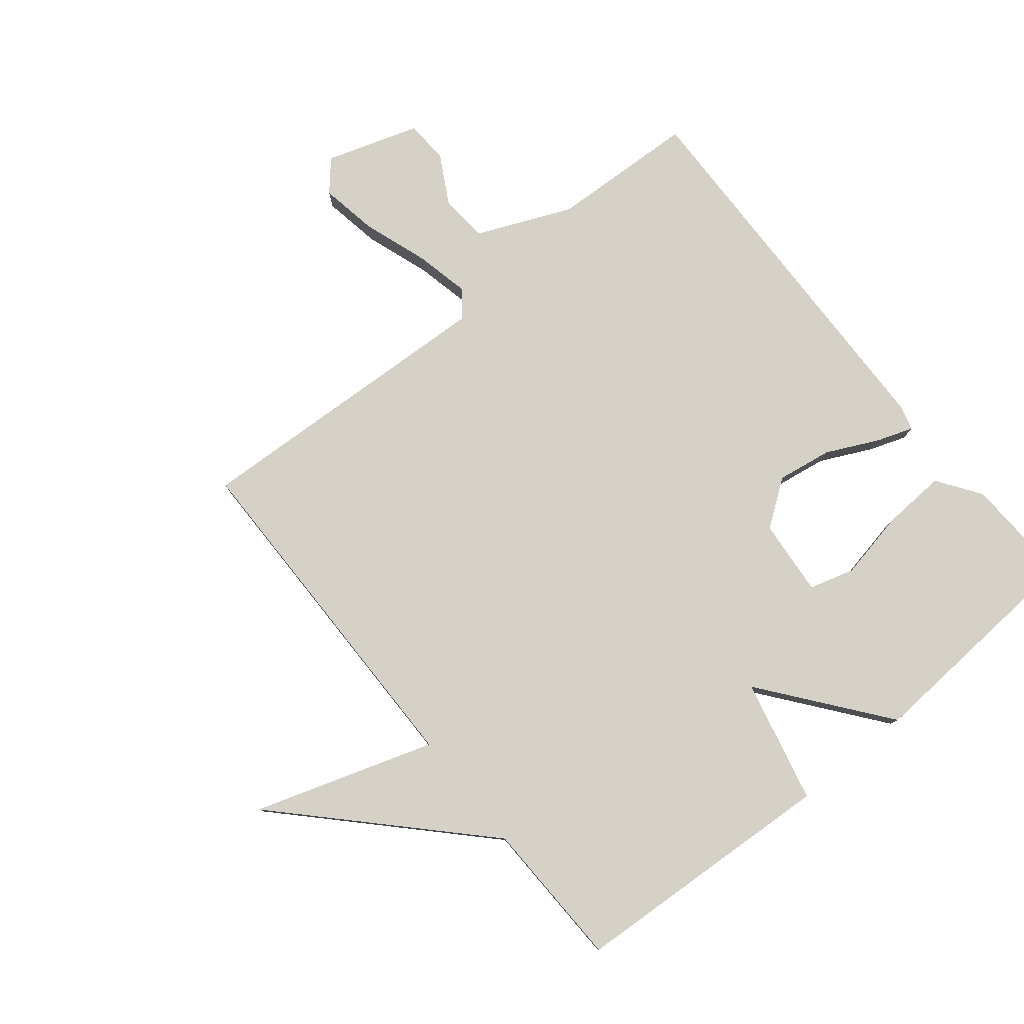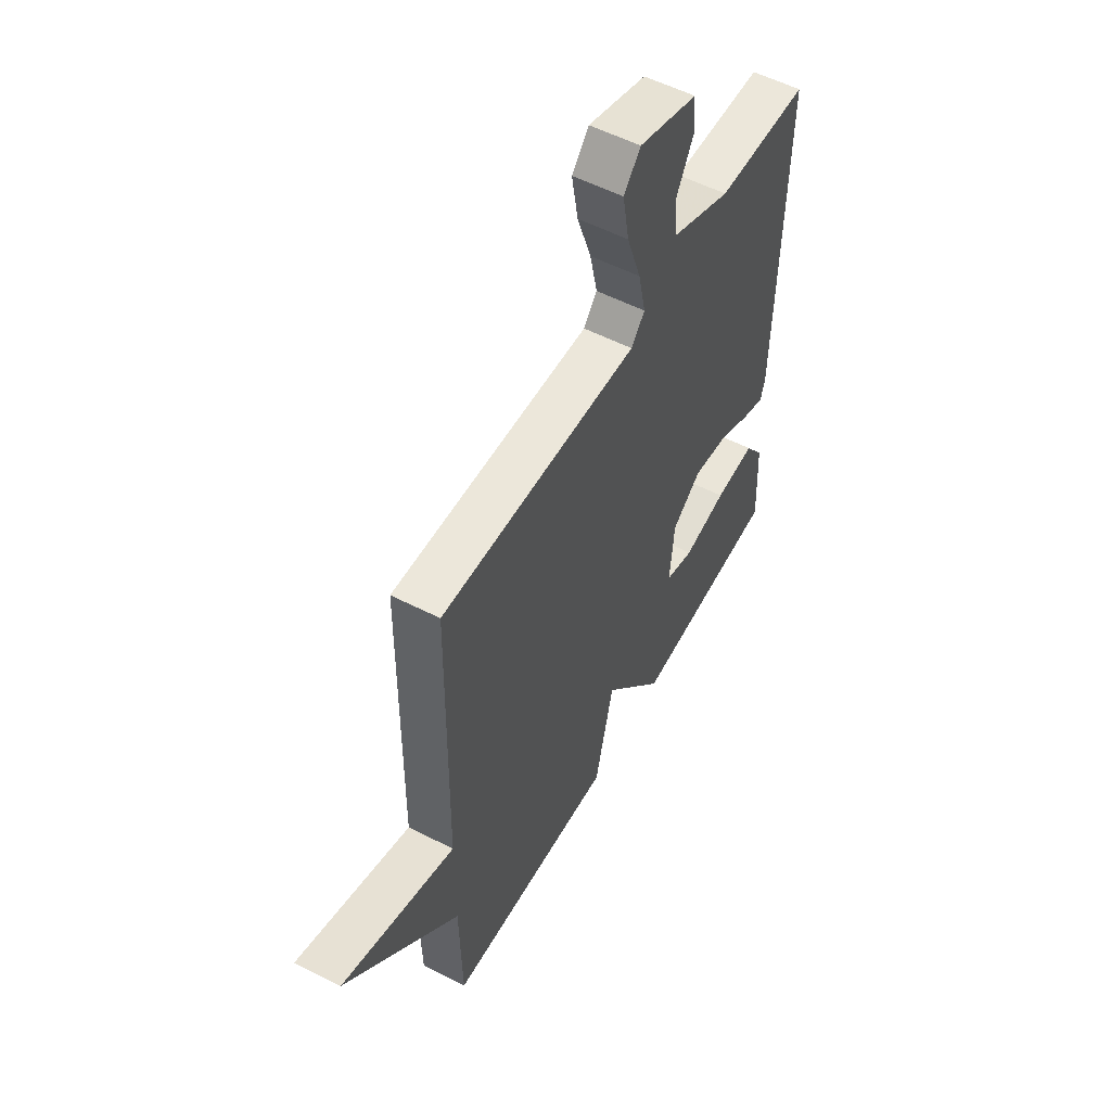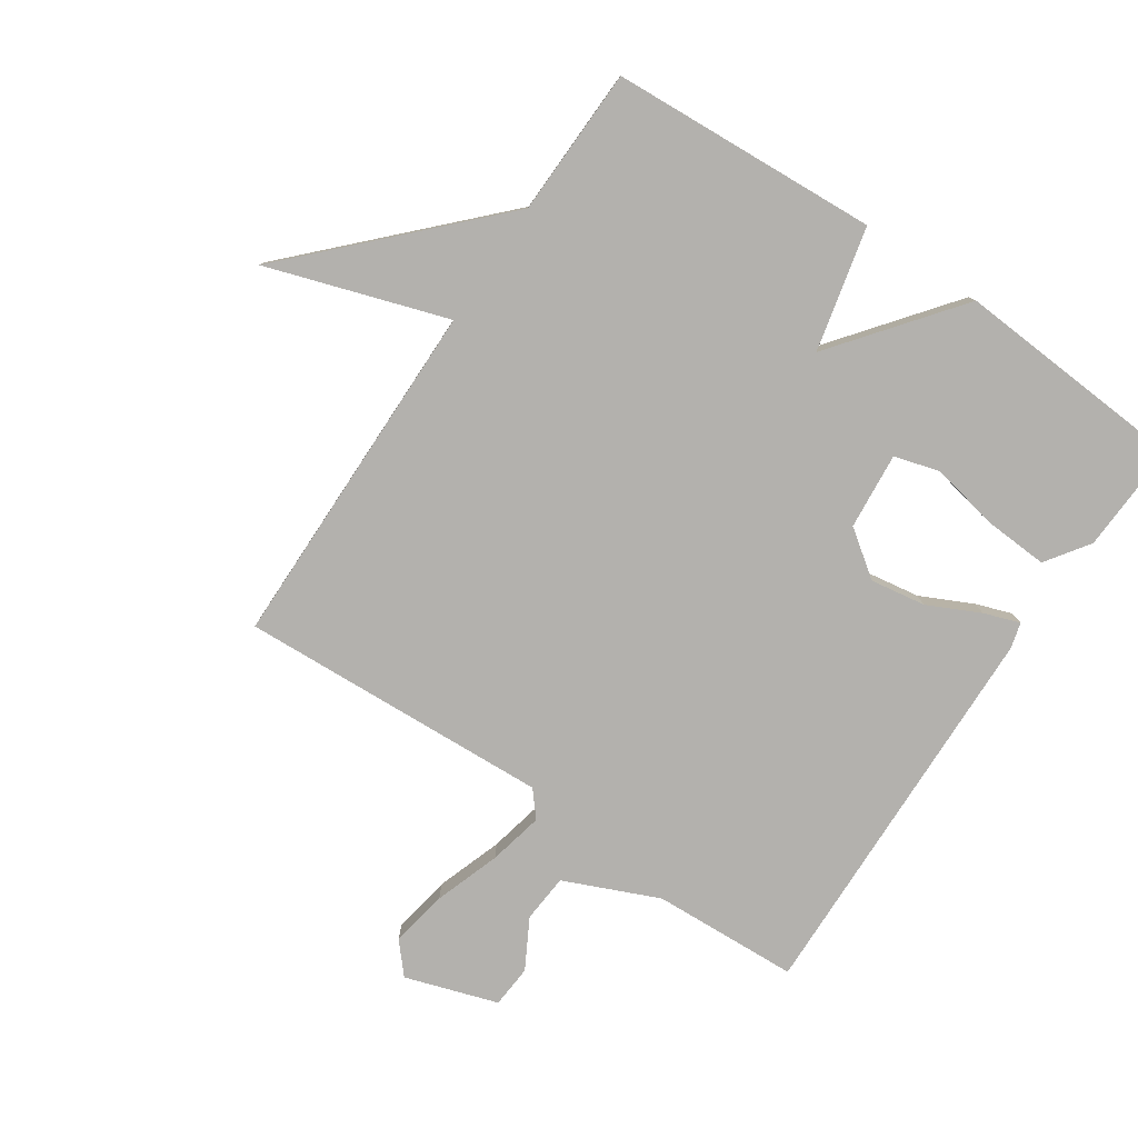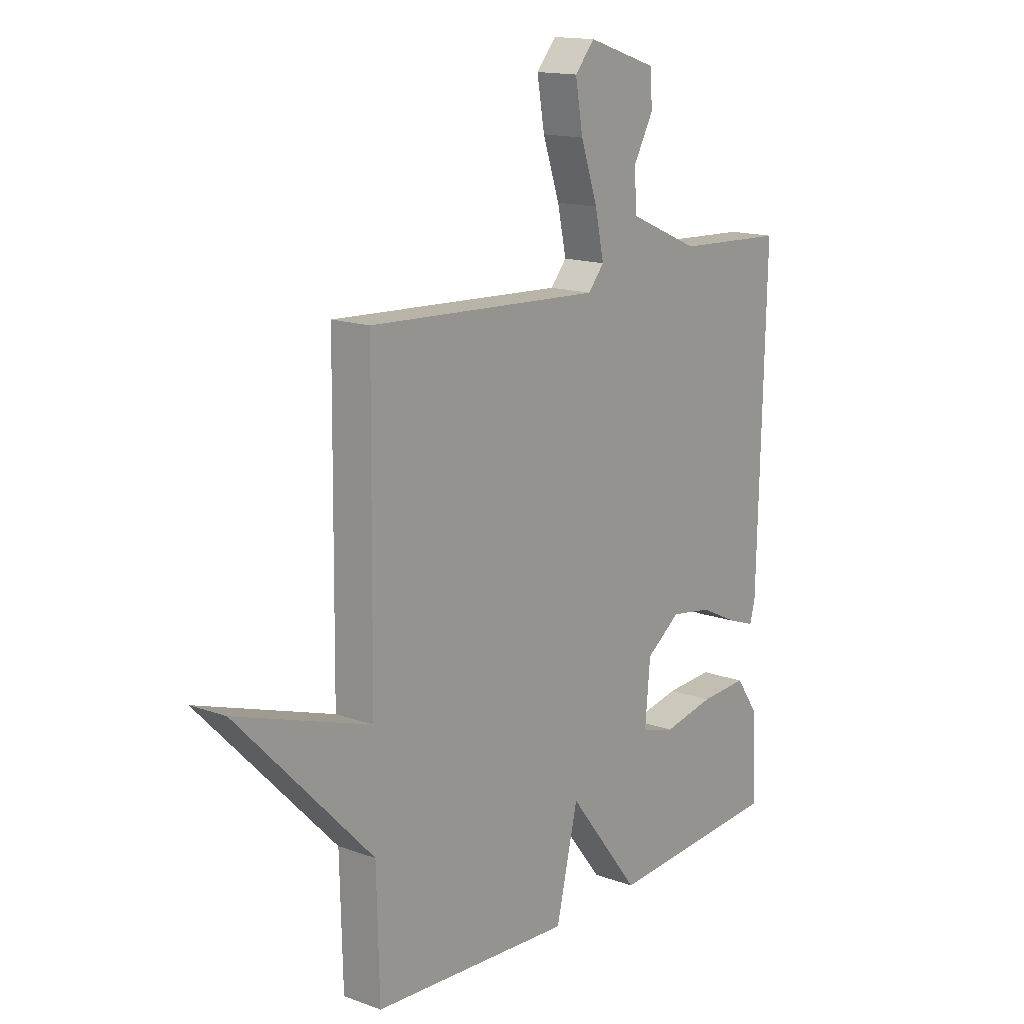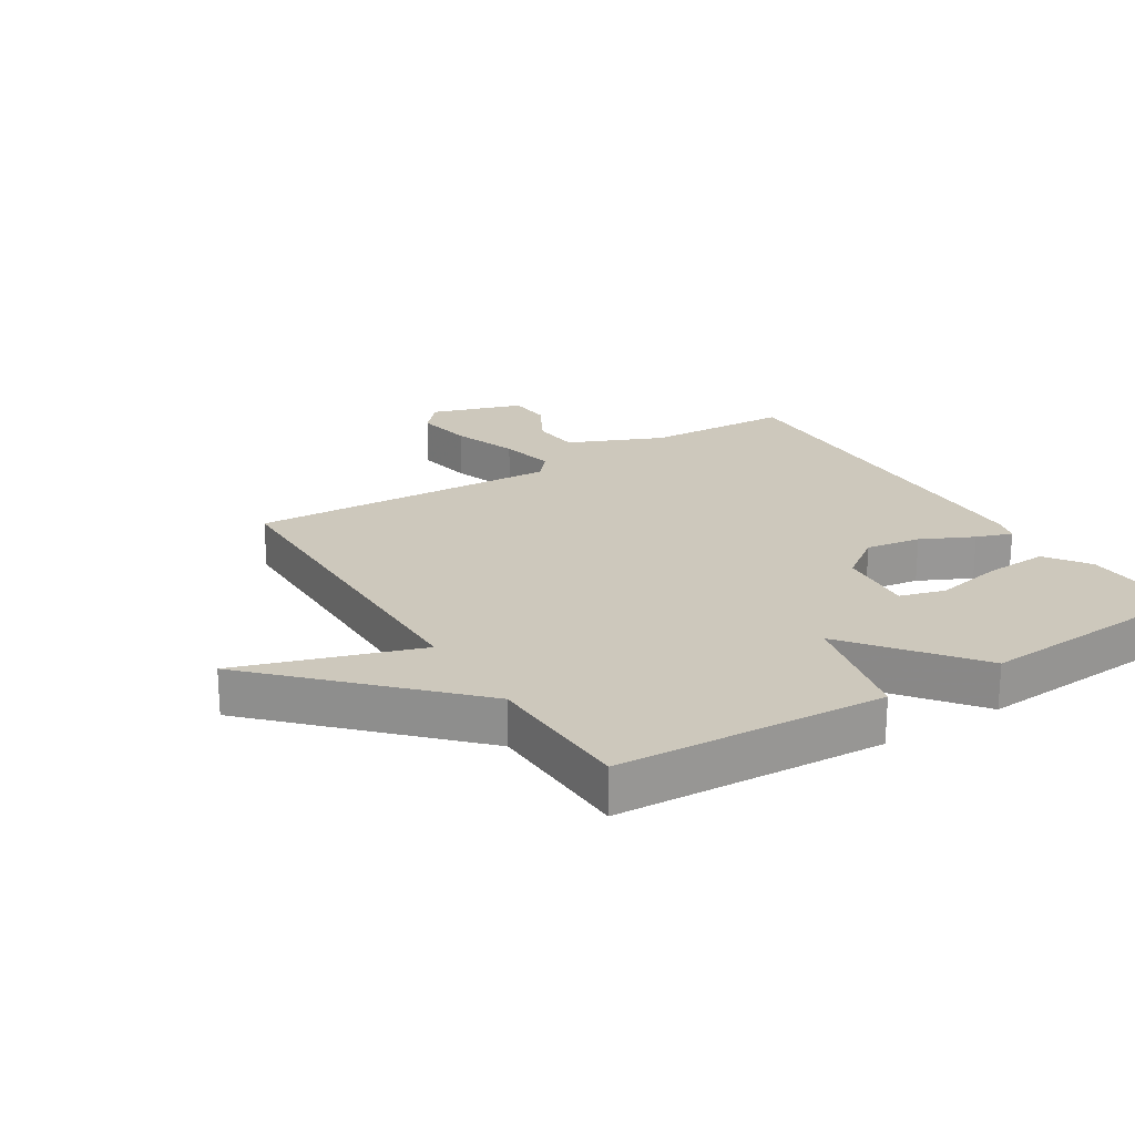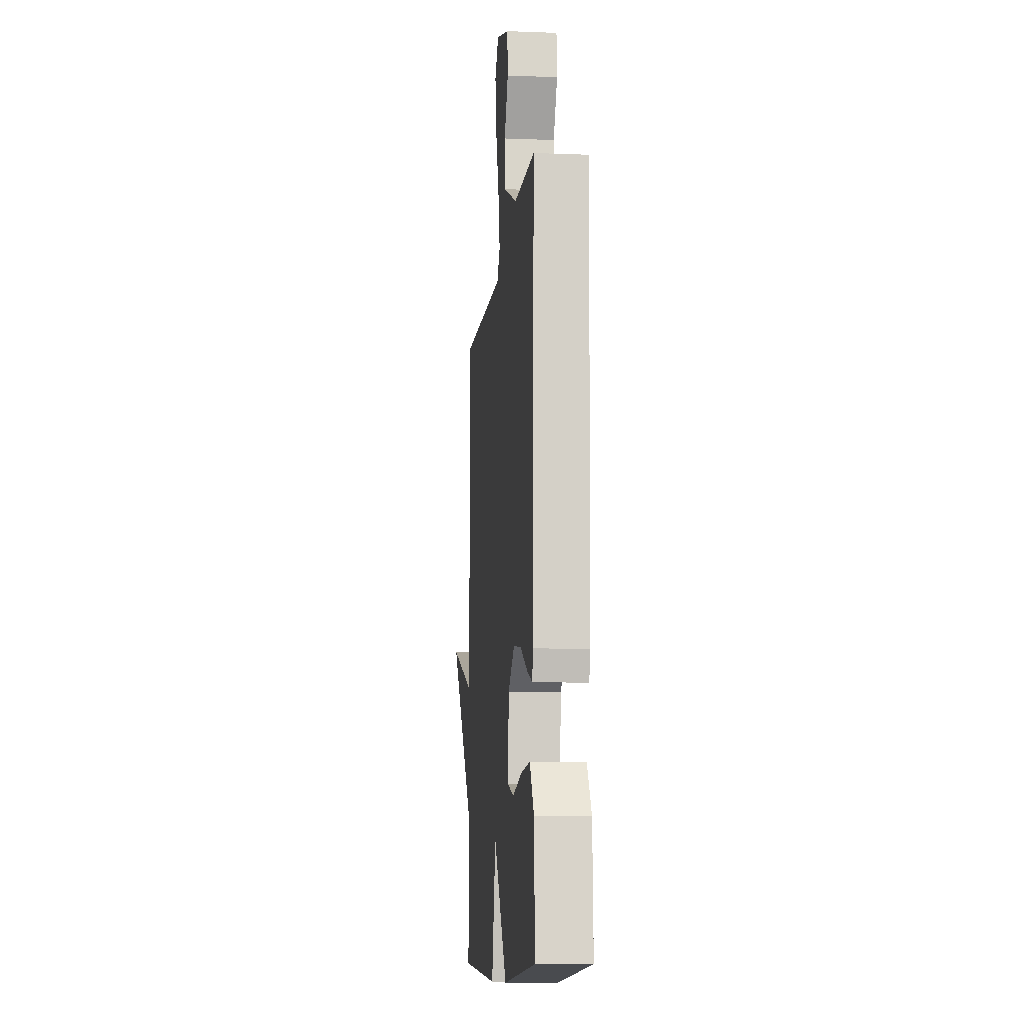
<metadata>
{"format":"obj","ext":"obj","renderer":"f3d","projection":"perspective","resolution":1024,"background":"white","views":[{"elev":79.3,"azim":140.9,"up":"+Y"},{"elev":55.1,"azim":118.4,"up":"+Z"},{"elev":-79.2,"azim":146.0,"up":"+Y"},{"elev":15.1,"azim":127.8,"up":"+Z"},{"elev":22.1,"azim":147.9,"up":"+Y"},{"elev":-10.4,"azim":-95.5,"up":"+Z"}]}
</metadata>
<code>
v 0.5 0.07 0.5
v 0.506 0.07 -0.063
v 0.792 0.07 0.031
v 0.506 0.07 -0.263
v 0.5 0.07 -0.5
v 0.073 0.07 -0.525
v 0.027 0.07 -0.328
v -0.127 0.07 -0.525
v -0.5 0.07 -0.5
v -0.492 0.07 -0.326
v -0.444 0.07 -0.257
v -0.342 0.07 -0.263
v -0.233 0.07 -0.285
v -0.161 0.07 -0.264
v -0.172 0.07 -0.142
v -0.245 0.07 -0.089
v -0.333 0.07 -0.103
v -0.416 0.07 -0.143
v -0.473 0.07 -0.163
v -0.484 0.07 -0.123
v -0.5 0.07 0.5
v -0.267 0.07 0.511
v -0.117 0.07 0.576
v -0.111 0.07 0.653
v -0.154 0.07 0.731
v -0.149 0.07 0.799
v -0.002 0.07 0.847
v 0.04 0.07 0.799
v 0.024 0.07 0.707
v -0.012 0.07 0.602
v -0.031 0.07 0.515
v 0.003 0.07 0.475
v 0.5 0 0.5
v 0.506 0 -0.063
v 0.792 0 0.031
v 0.506 0 -0.263
v 0.5 0 -0.5
v 0.073 0 -0.525
v 0.027 0 -0.328
v -0.127 0 -0.525
v -0.5 0 -0.5
v -0.492 0 -0.326
v -0.444 0 -0.257
v -0.342 0 -0.263
v -0.233 0 -0.285
v -0.161 0 -0.264
v -0.172 0 -0.142
v -0.245 0 -0.089
v -0.333 0 -0.103
v -0.416 0 -0.143
v -0.473 0 -0.163
v -0.484 0 -0.123
v -0.5 0 0.5
v -0.267 0 0.511
v -0.117 0 0.576
v -0.111 0 0.653
v -0.154 0 0.731
v -0.149 0 0.799
v -0.002 0 0.847
v 0.04 0 0.799
v 0.024 0 0.707
v -0.012 0 0.602
v -0.031 0 0.515
v 0.003 0 0.475
f 28 29 30
f 27 28 30
f 26 27 30
f 25 26 30
f 24 25 30
f 23 24 30 31
f 22 23 31 32
f 21 22 32
f 20 21 32
f 19 20 32
f 18 19 32
f 17 18 32
f 11 12 13
f 10 11 13
f 9 10 13
f 8 9 13
f 7 8 13 14
f 4 5 6 7
f 2 3 4 7
f 2 7 14 15
f 16 17 32 1
f 1 2 15 16
f 62 61 60
f 62 60 59
f 62 59 58
f 62 58 57
f 62 57 56
f 63 62 56 55
f 64 63 55 54
f 64 54 53
f 64 53 52
f 64 52 51
f 64 51 50
f 64 50 49
f 45 44 43
f 45 43 42
f 45 42 41
f 45 41 40
f 46 45 40 39
f 39 38 37 36
f 39 36 35 34
f 47 46 39 34
f 33 64 49 48
f 48 47 34 33
f 1 33 34 2
f 2 34 35 3
f 3 35 36 4
f 4 36 37 5
f 5 37 38 6
f 6 38 39 7
f 7 39 40 8
f 8 40 41 9
f 9 41 42 10
f 10 42 43 11
f 11 43 44 12
f 12 44 45 13
f 13 45 46 14
f 14 46 47 15
f 15 47 48 16
f 16 48 49 17
f 17 49 50 18
f 18 50 51 19
f 19 51 52 20
f 20 52 53 21
f 21 53 54 22
f 22 54 55 23
f 23 55 56 24
f 24 56 57 25
f 25 57 58 26
f 26 58 59 27
f 27 59 60 28
f 28 60 61 29
f 29 61 62 30
f 30 62 63 31
f 31 63 64 32
f 32 64 33 1

</code>
